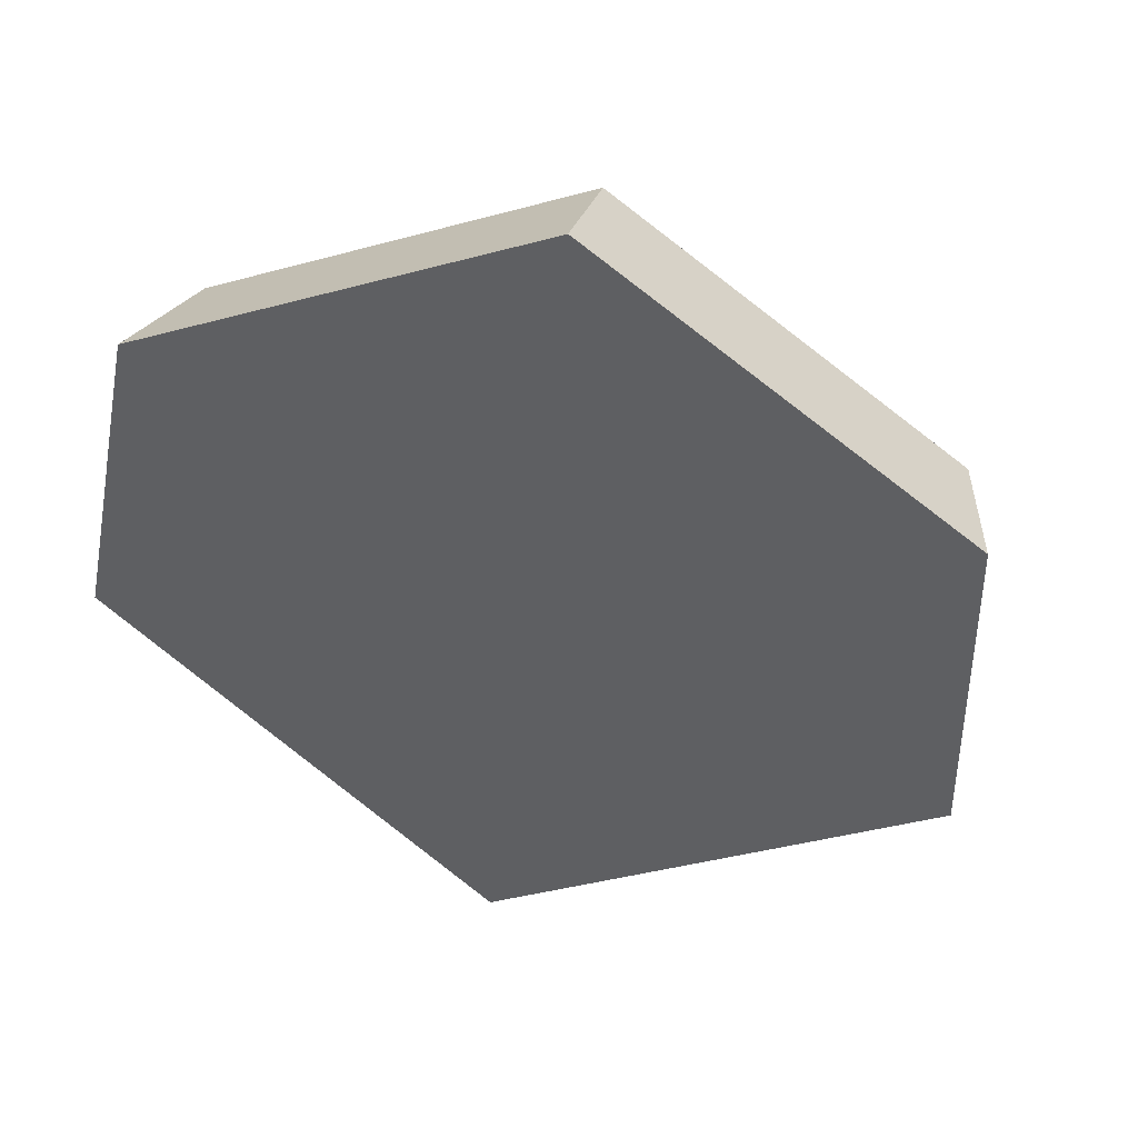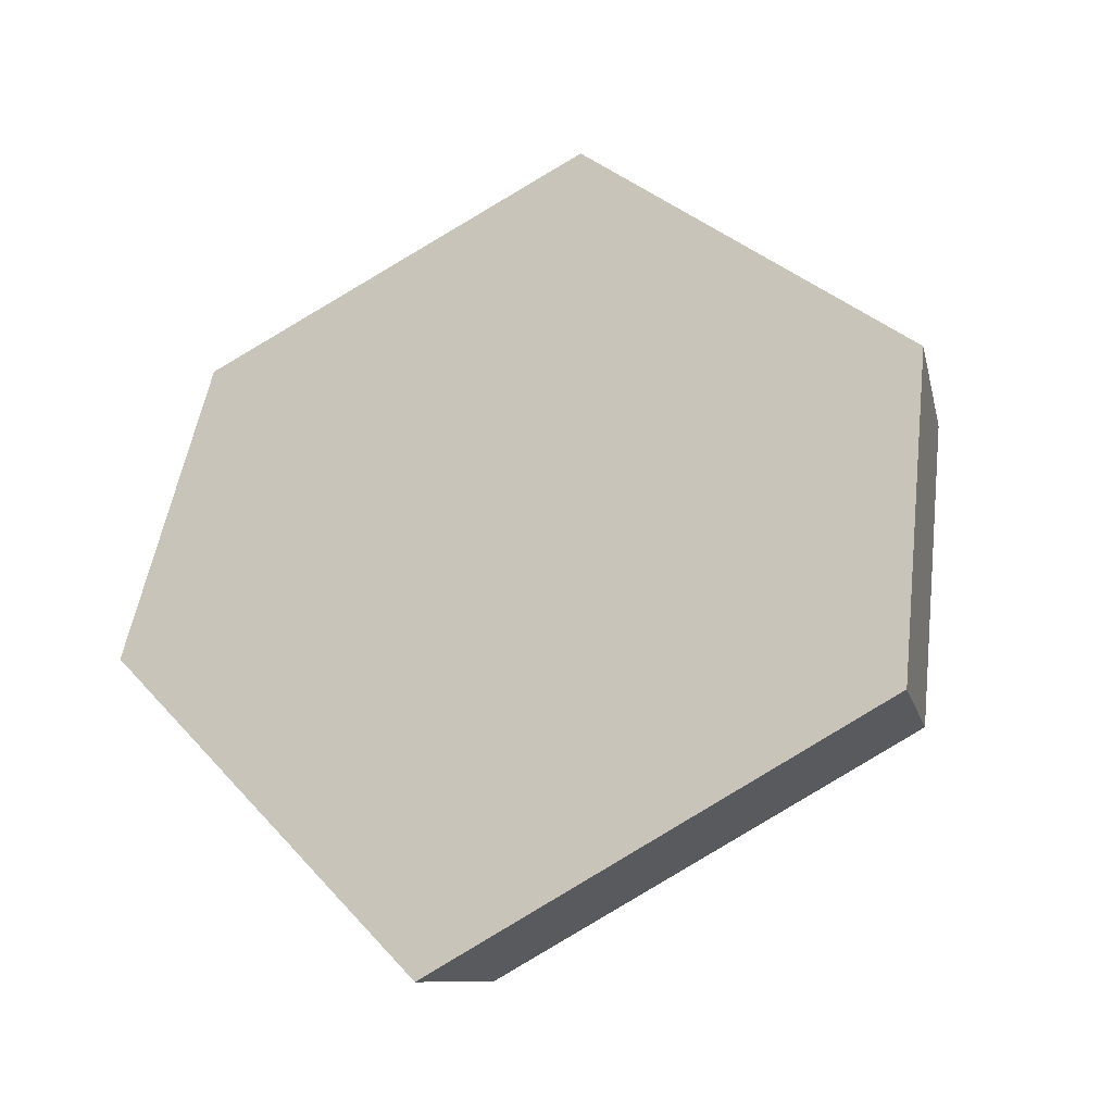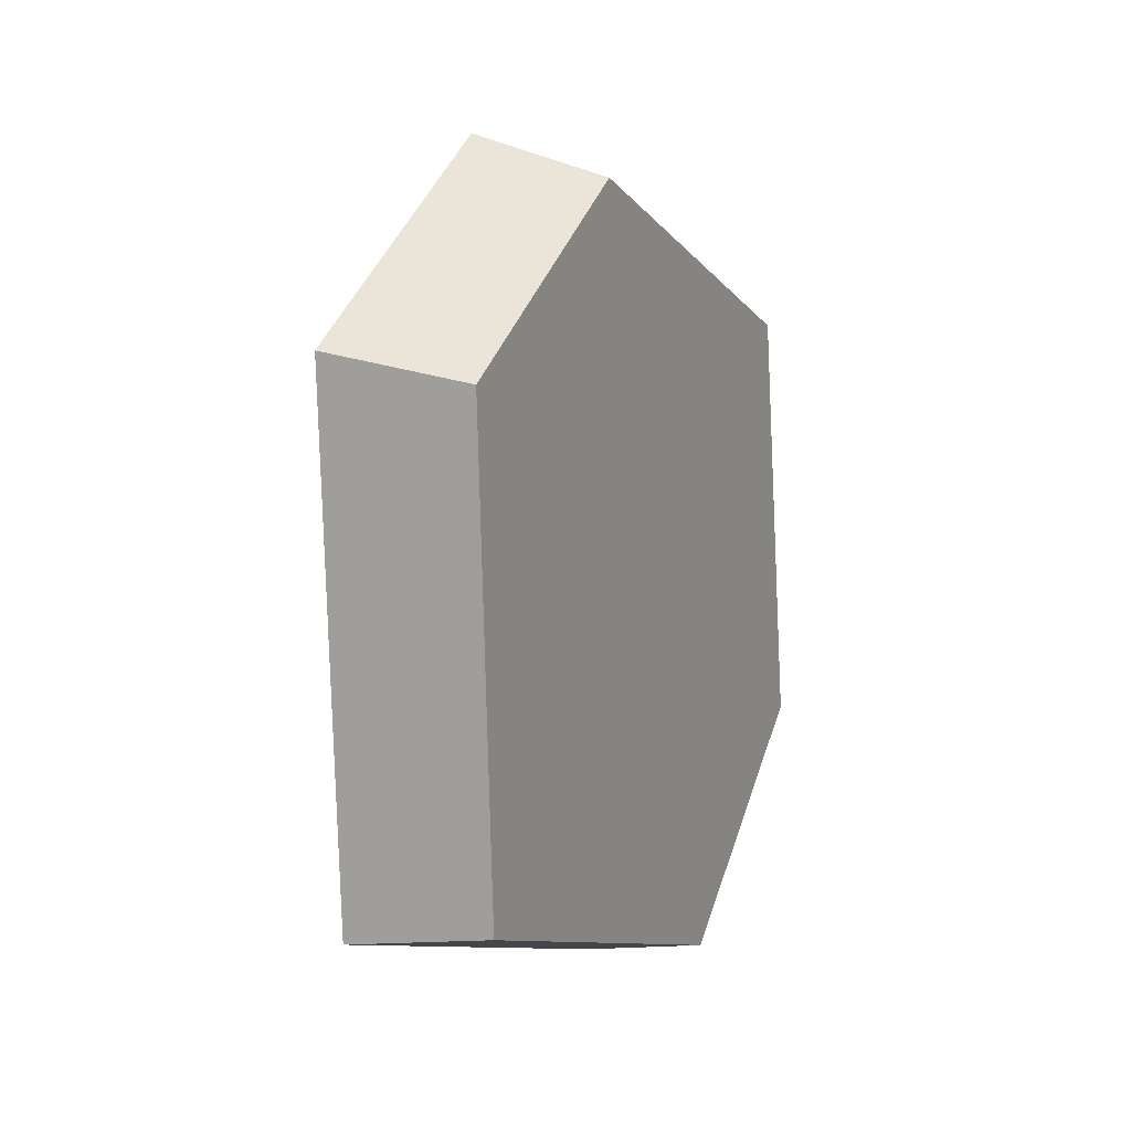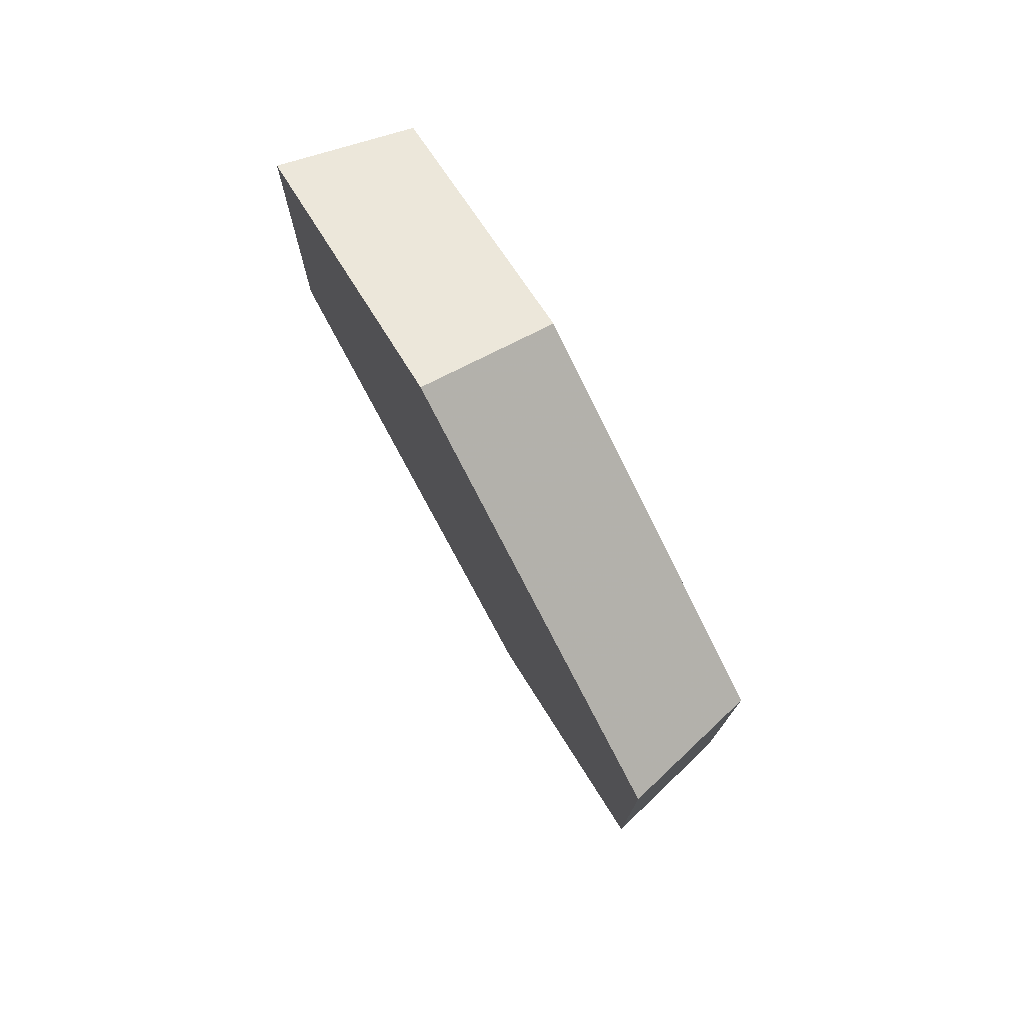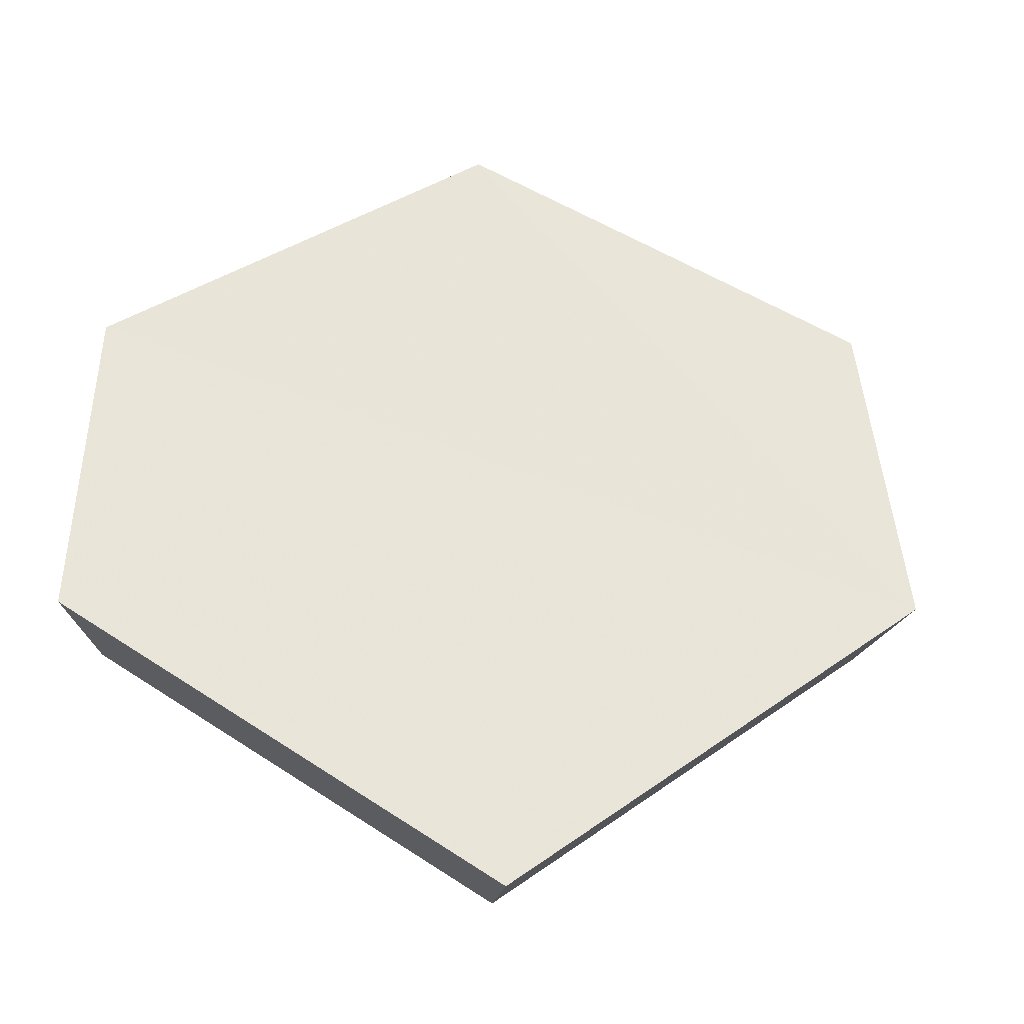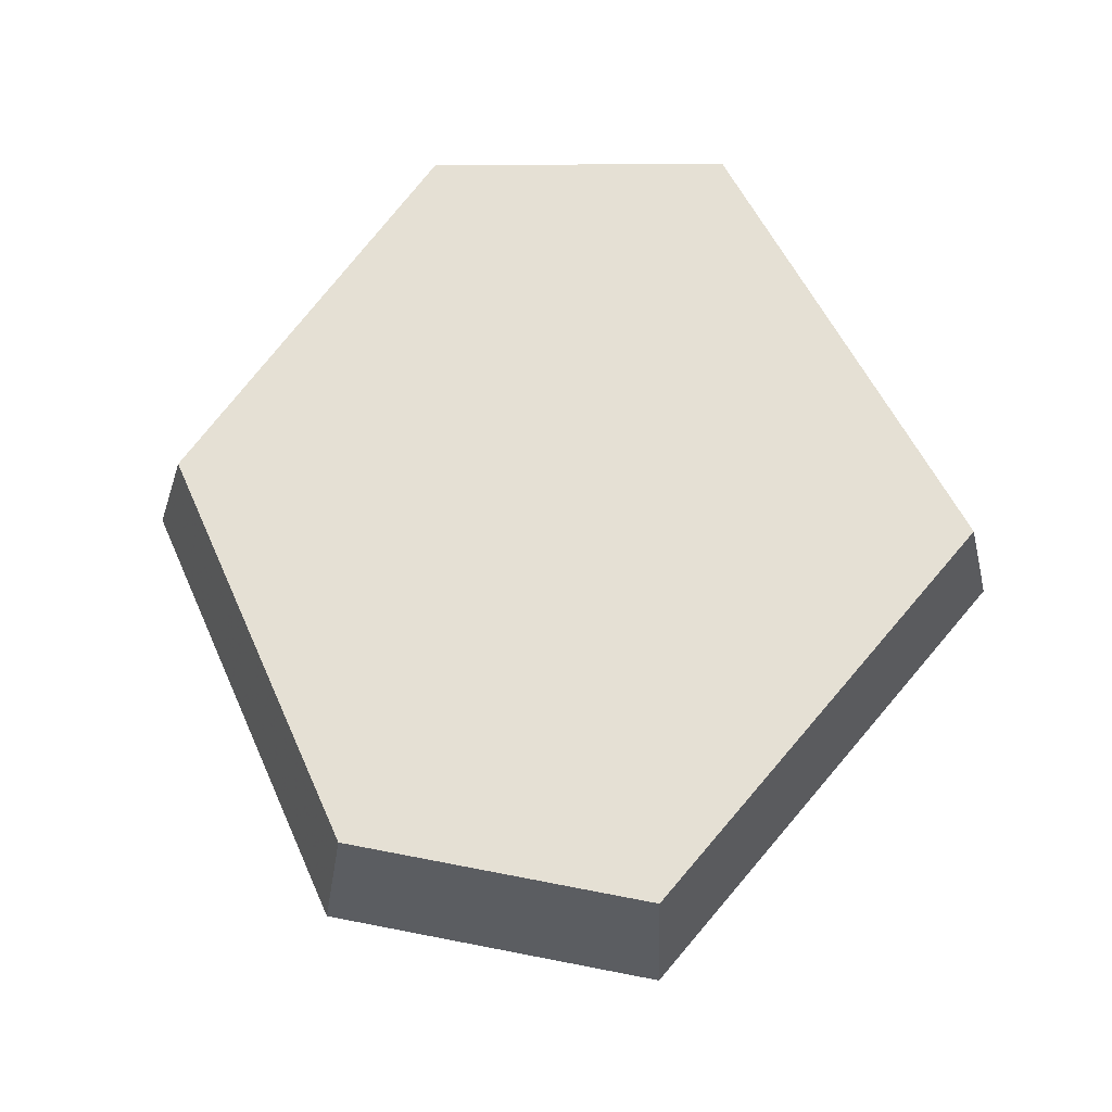
<metadata>
{"format":"obj","ext":"obj","renderer":"f3d","projection":"perspective","resolution":1024,"background":"white","views":[{"elev":62.3,"azim":-59.4,"up":"+Z"},{"elev":1.0,"azim":-44.9,"up":"+Z"},{"elev":-44.4,"azim":30.4,"up":"+Z"},{"elev":50.7,"azim":-4.9,"up":"+Y"},{"elev":-7.4,"azim":-80.9,"up":"+Z"},{"elev":-10.6,"azim":112.6,"up":"+Y"}]}
</metadata>
<code>
v -0.6279 -0.3617 0.3949
v -0.6393 -0.171 0.4941
v -0.5776 -0.3328 0.3633
v -0.5881 -0.1573 0.4546
v -0.6766 -0.3902 0.2545
v -0.6224 -0.359 0.2342
v -0.7769 -0.208 0.1263
v -0.7148 -0.1914 0.1162
v -0.7812 -6.818e-05 0.2546
v -0.7187 -6.273e-05 0.2342
v -0.7249 -0.000141 0.3949
v -0.6669 -0.0001298 0.3633
f 2 1 3
f 2 3 4
f 1 5 6
f 1 6 3
f 5 7 8
f 5 8 6
f 7 9 10
f 7 10 8
f 9 11 12
f 9 12 10
f 11 2 4
f 11 4 12
f 5 2 11
f 9 7 11
f 1 2 5
f 7 5 11
f 6 12 4
f 10 12 8
f 3 6 4
f 8 12 6

</code>
